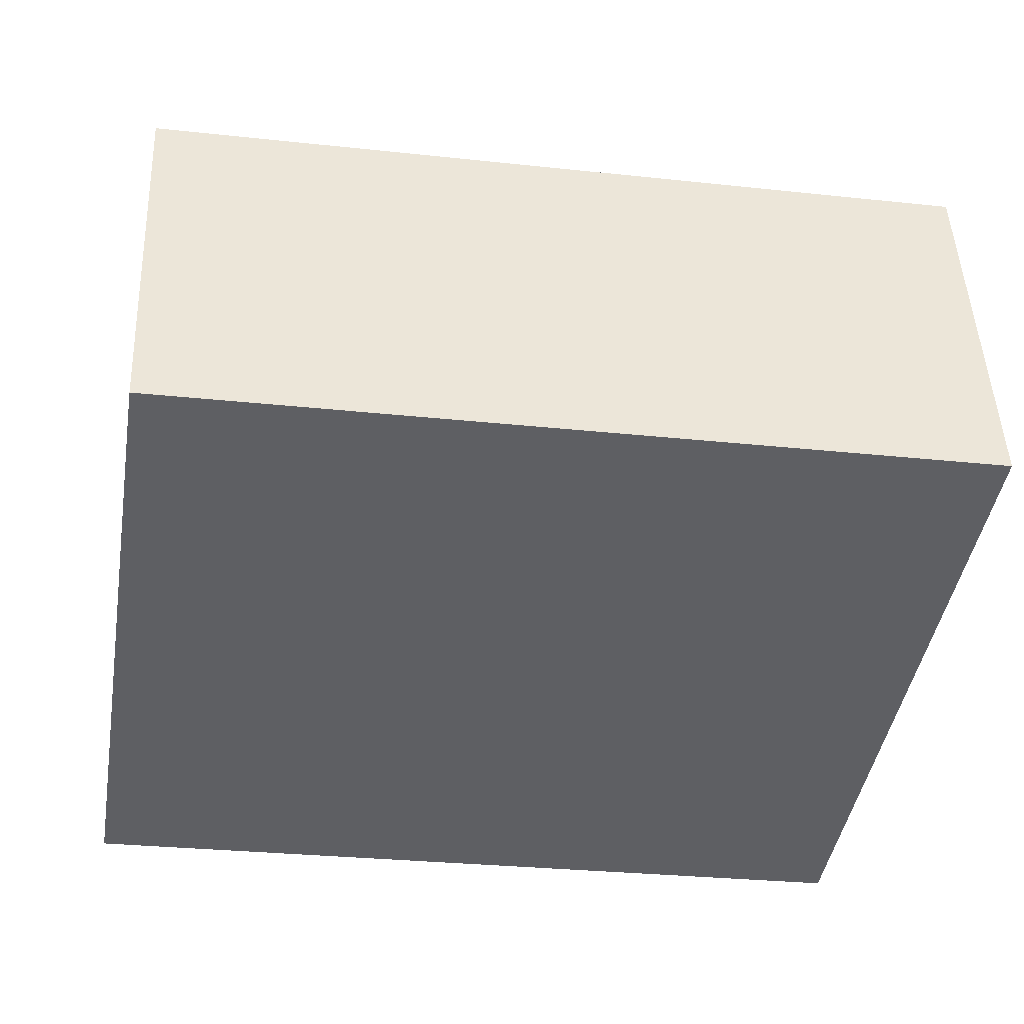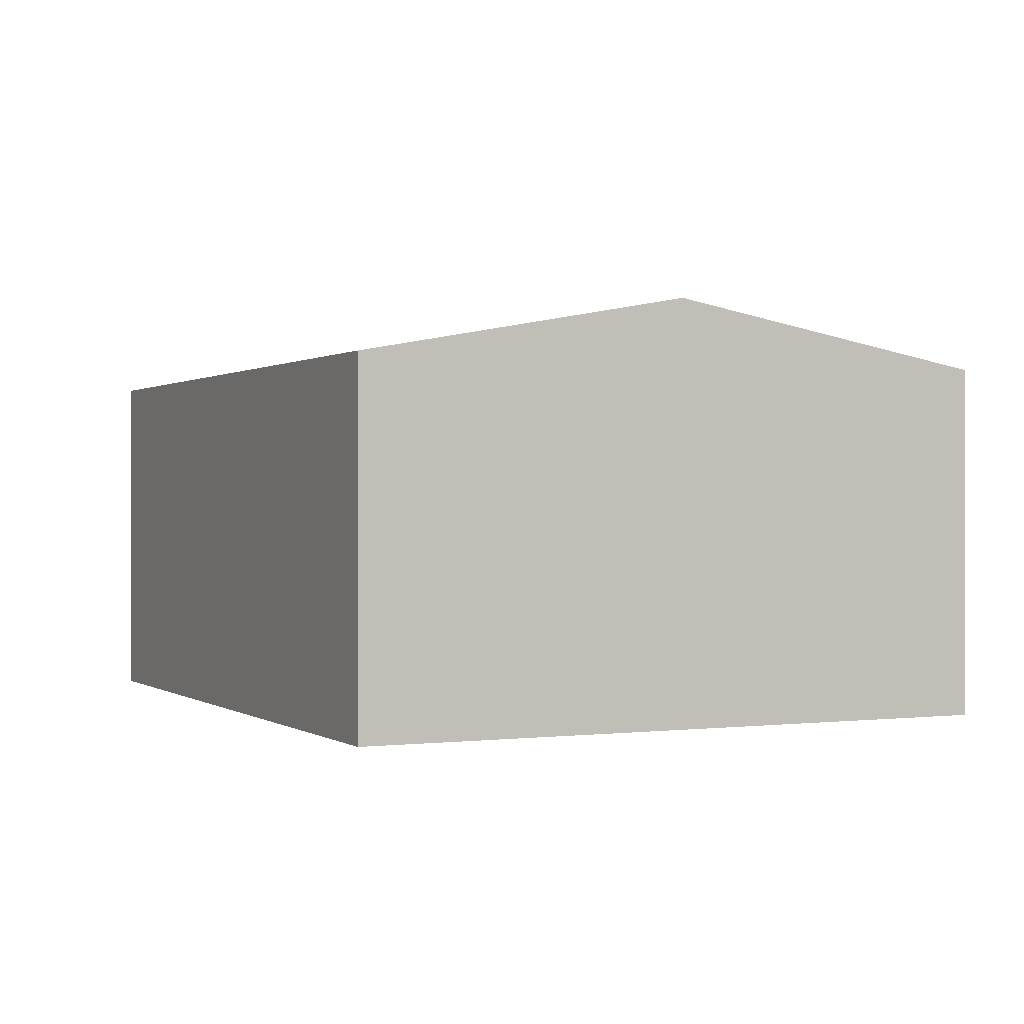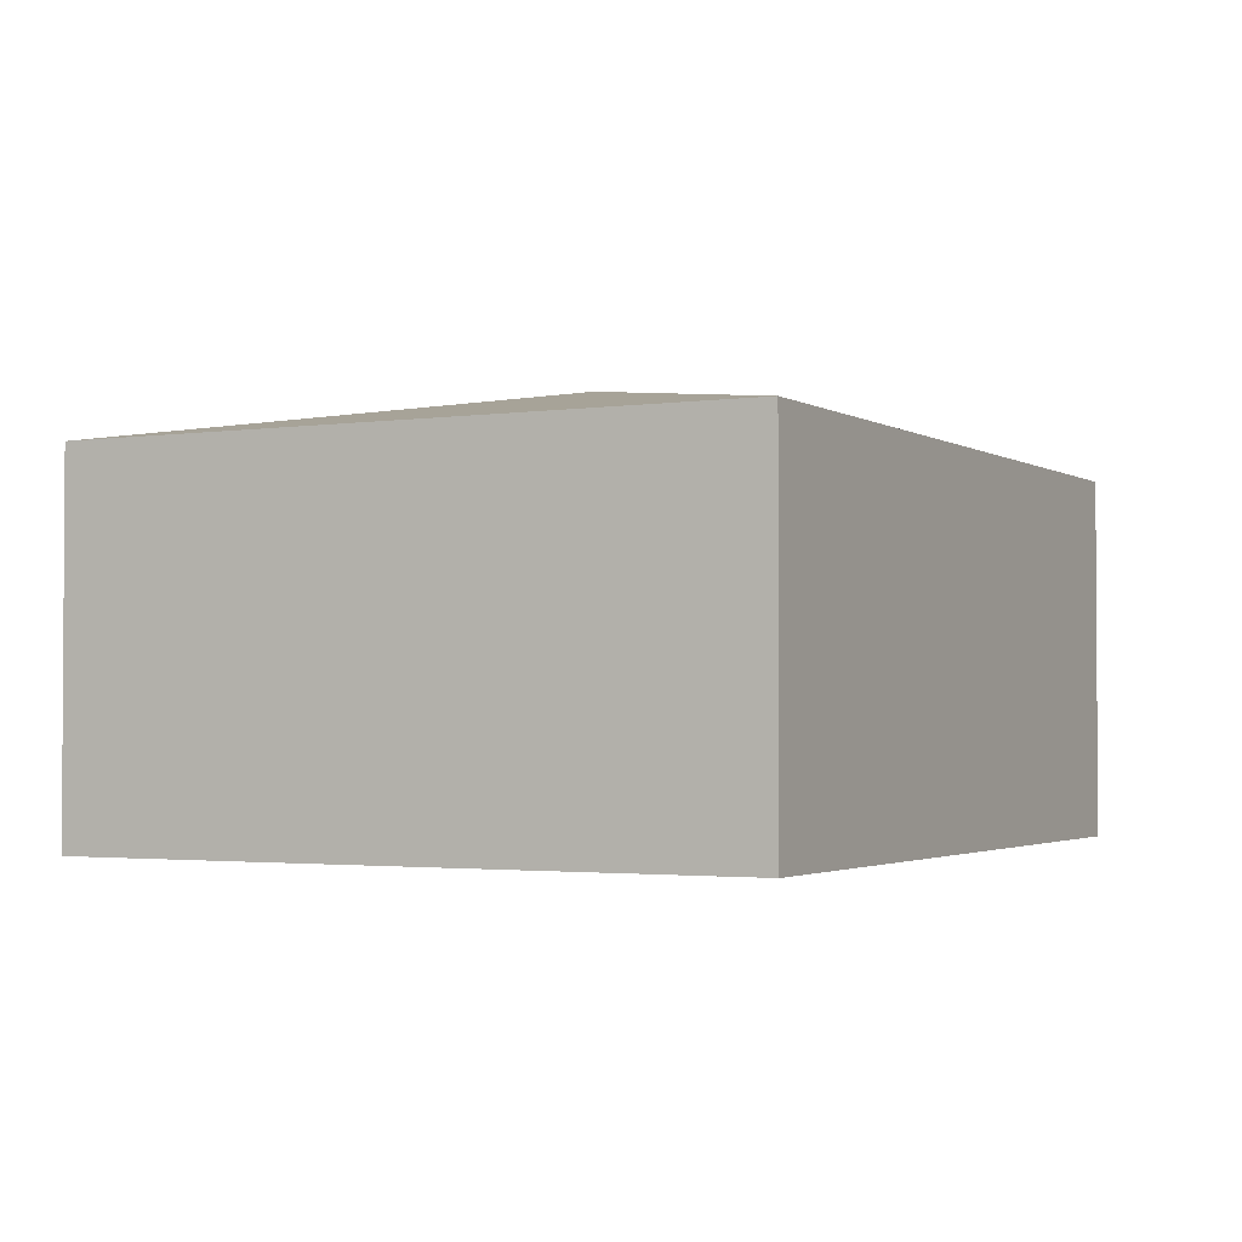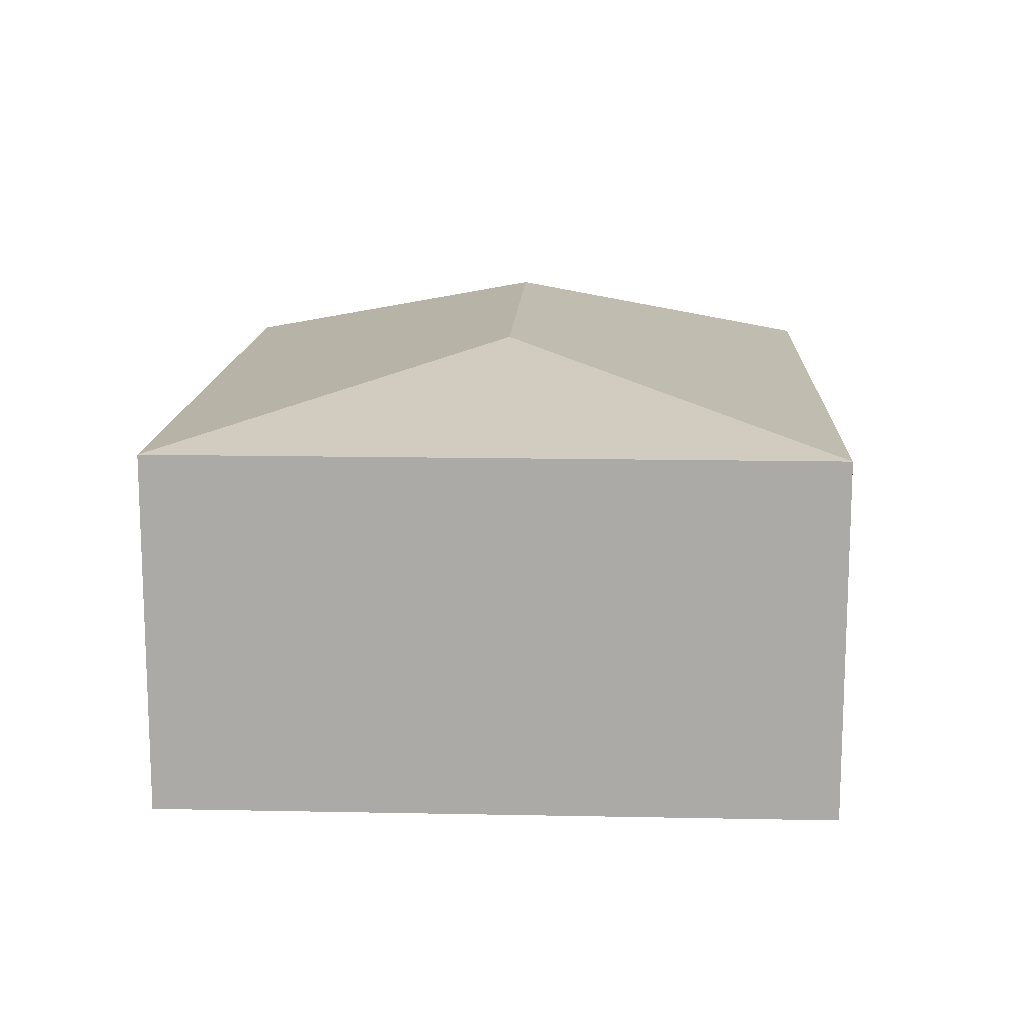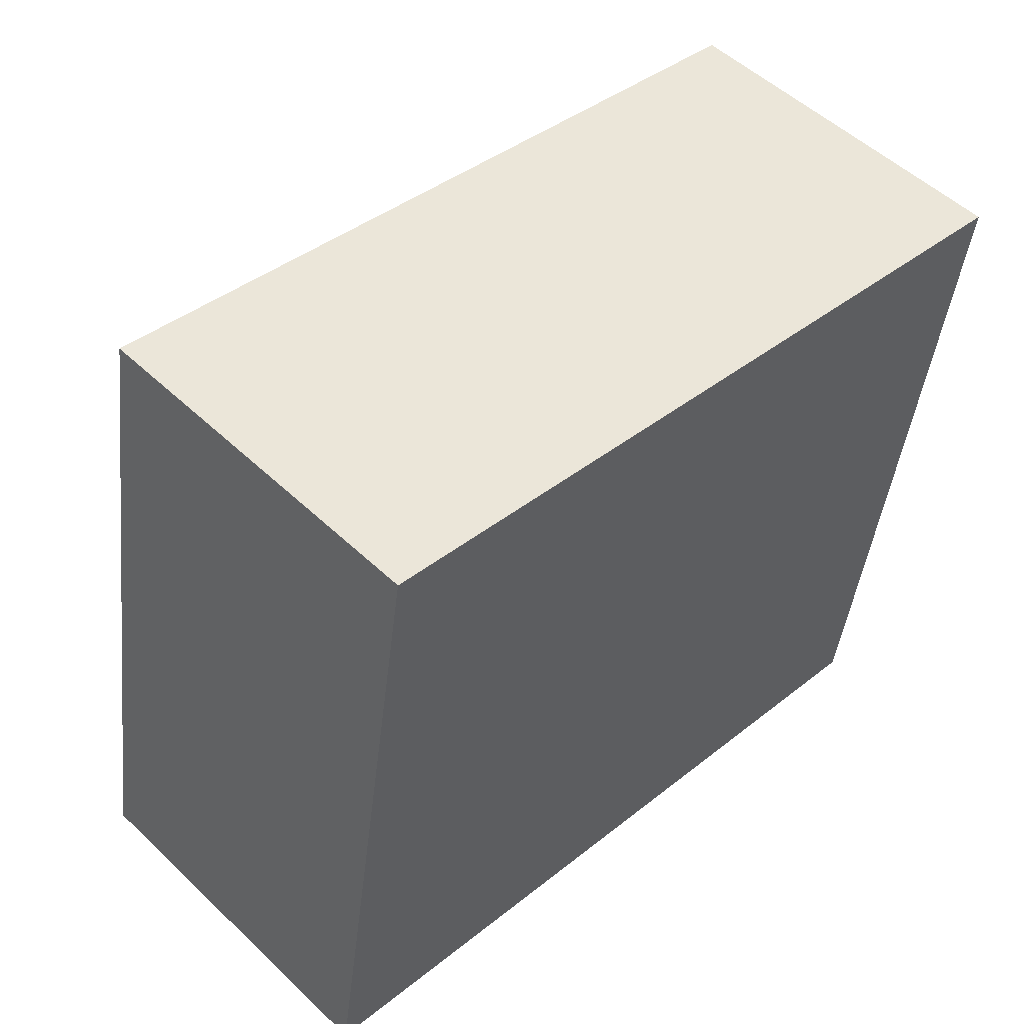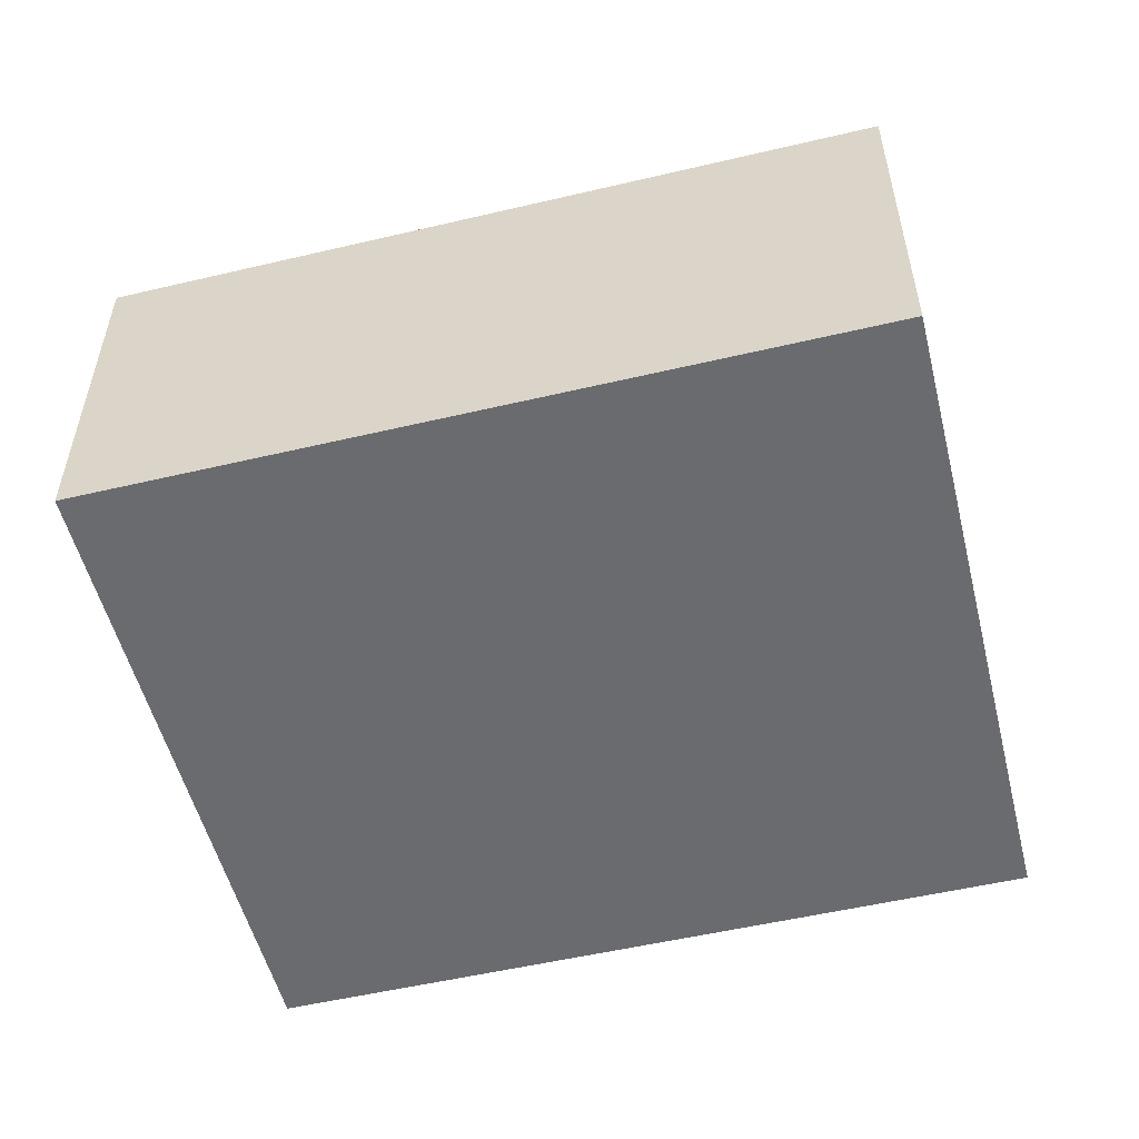
<metadata>
{"format":"obj","ext":"obj","renderer":"f3d","projection":"perspective","resolution":1024,"background":"white","views":[{"elev":47.6,"azim":-2.3,"up":"+Z"},{"elev":0.3,"azim":74.0,"up":"+Y"},{"elev":-2.2,"azim":-53.3,"up":"+Y"},{"elev":13.8,"azim":-78.3,"up":"+Y"},{"elev":52.0,"azim":-44.4,"up":"+Z"},{"elev":-53.3,"azim":-156.8,"up":"+Y"}]}
</metadata>
<code>
v  8.038 4.08 2.042
v  1.041 3.484 6.482
v  8.575 3.484 5.28
v  3.762 4.08 2.724
v  0 3.484 2.133e-16
v  7.501 3.484 -1.196
v  7.501 7.323e-17 -1.196
v  0 0 0
v  1.041 -3.969e-16 6.482
v  8.575 -3.233e-16 5.28
v  8.038 -1.25e-16 2.042
g defaultobject
f 1 2 3
f 2 1 4
f 4 5 2
f 6 4 1
f 4 6 5
f 7 5 6
f 5 7 8
f 8 2 5
f 2 8 9
f 9 3 2
f 3 9 10
f 1 7 6
f 7 1 3
f 7 3 11
f 11 3 10
f 7 9 8
f 9 7 11
f 9 11 10

</code>
